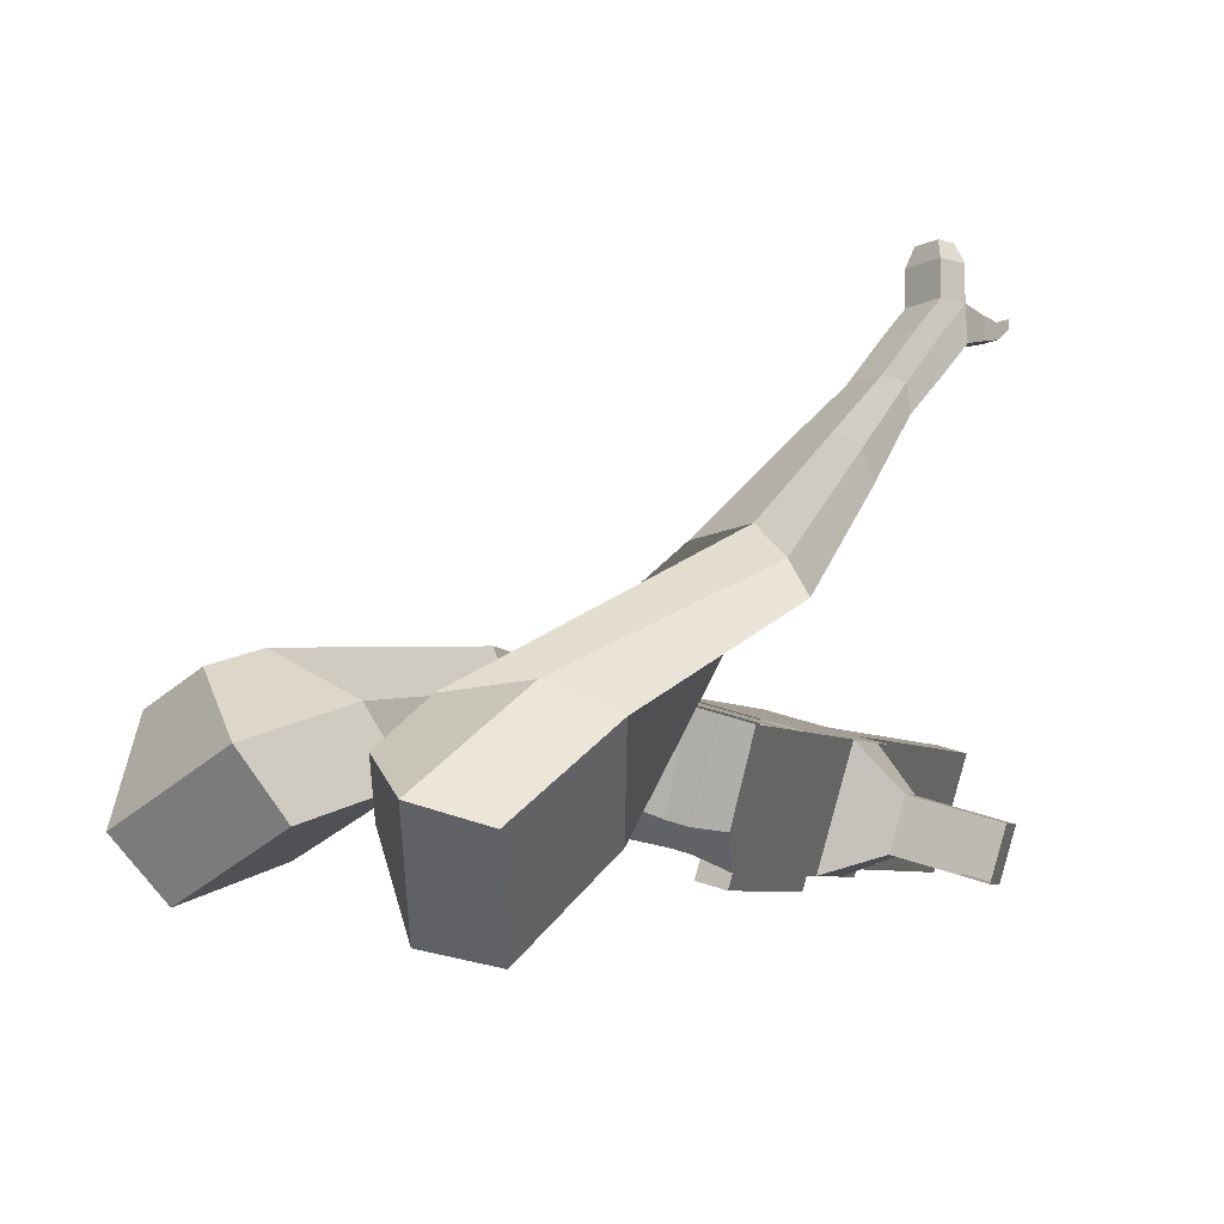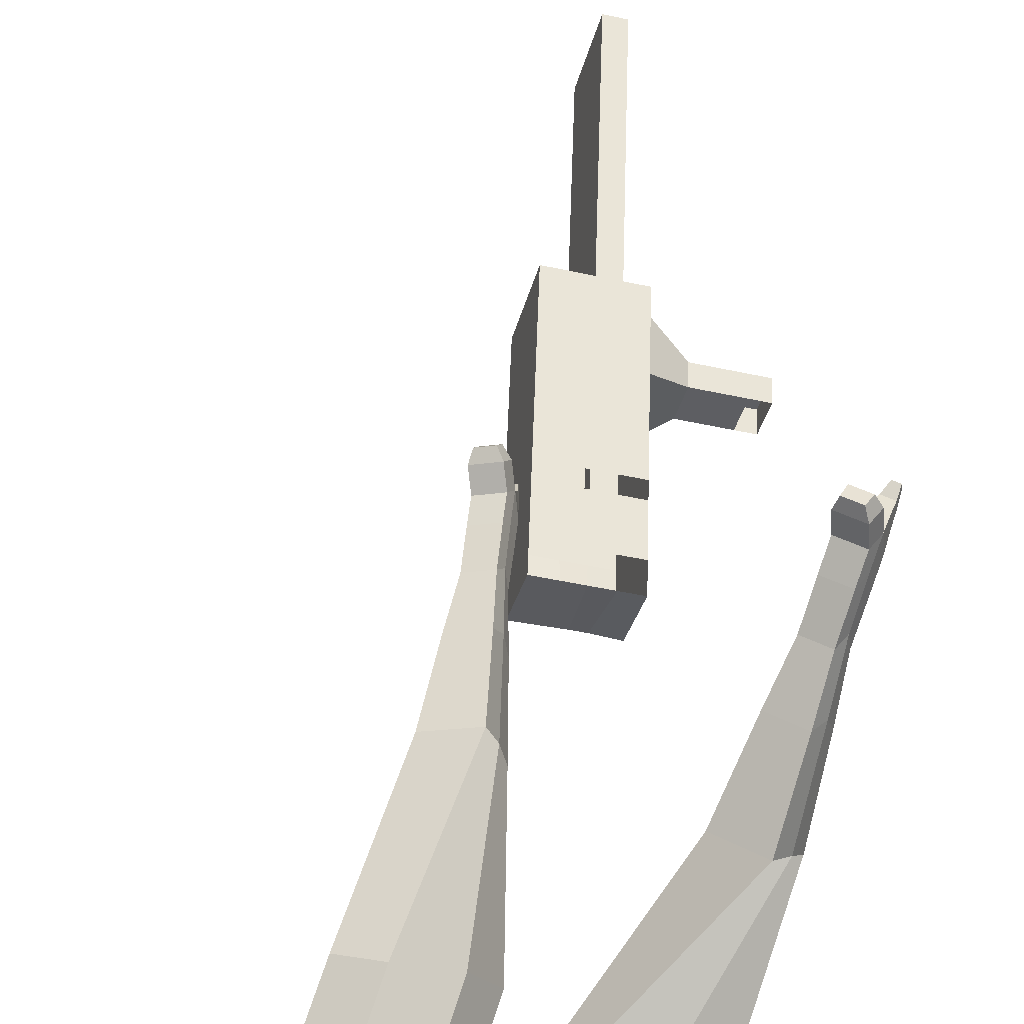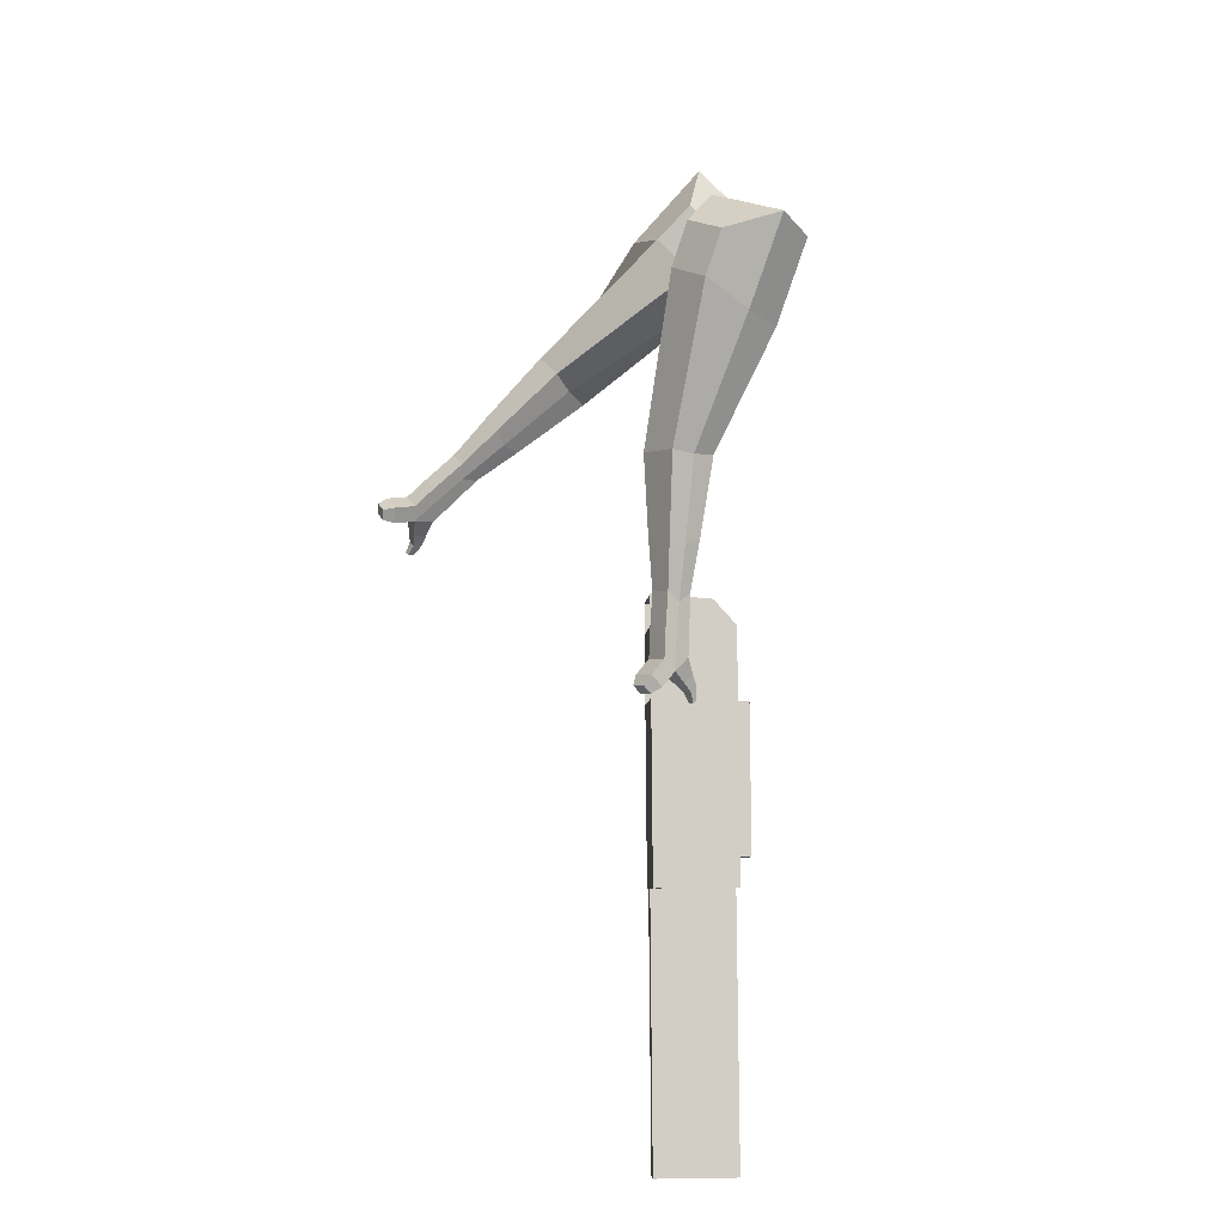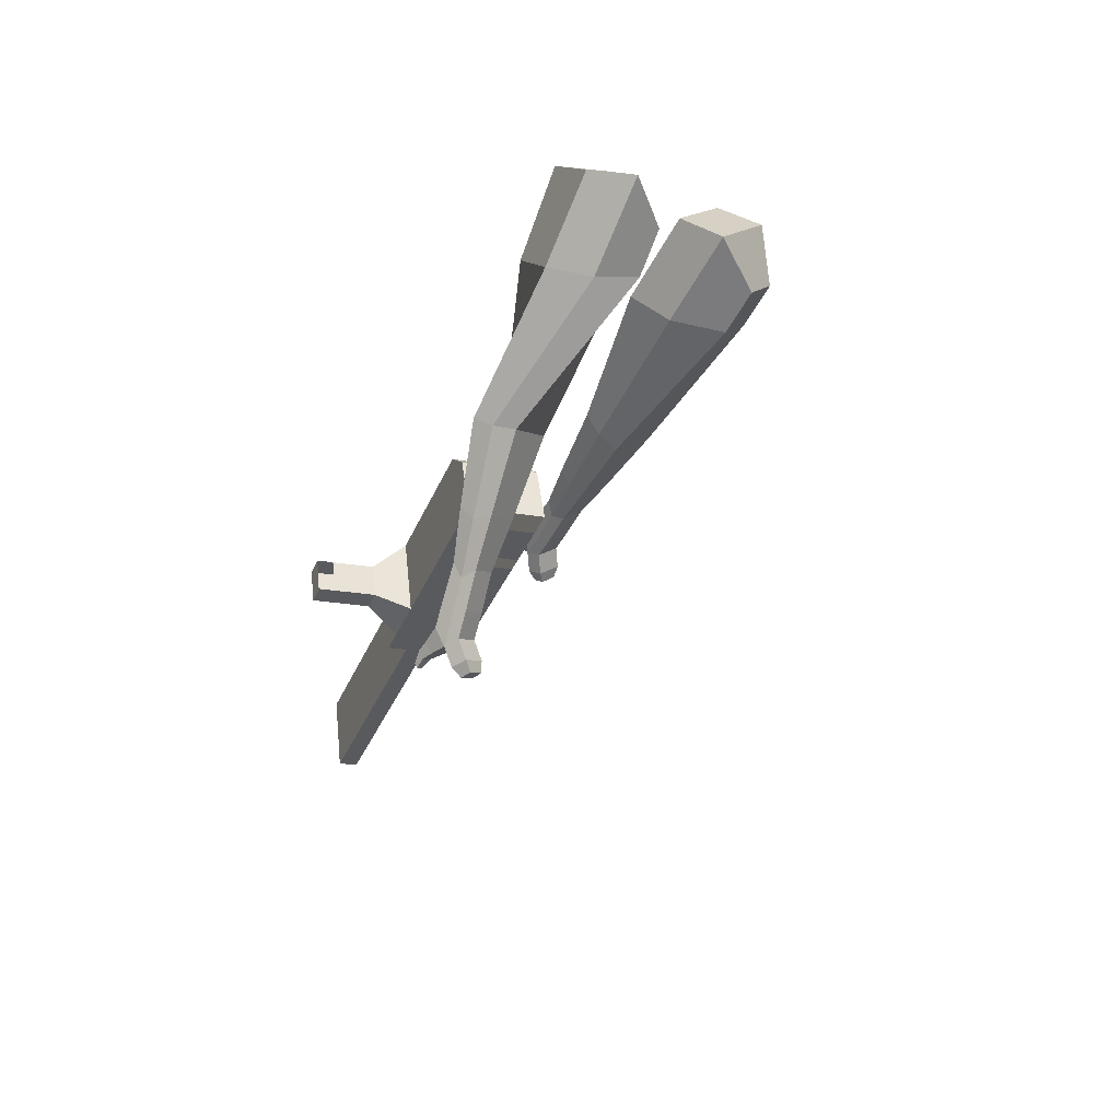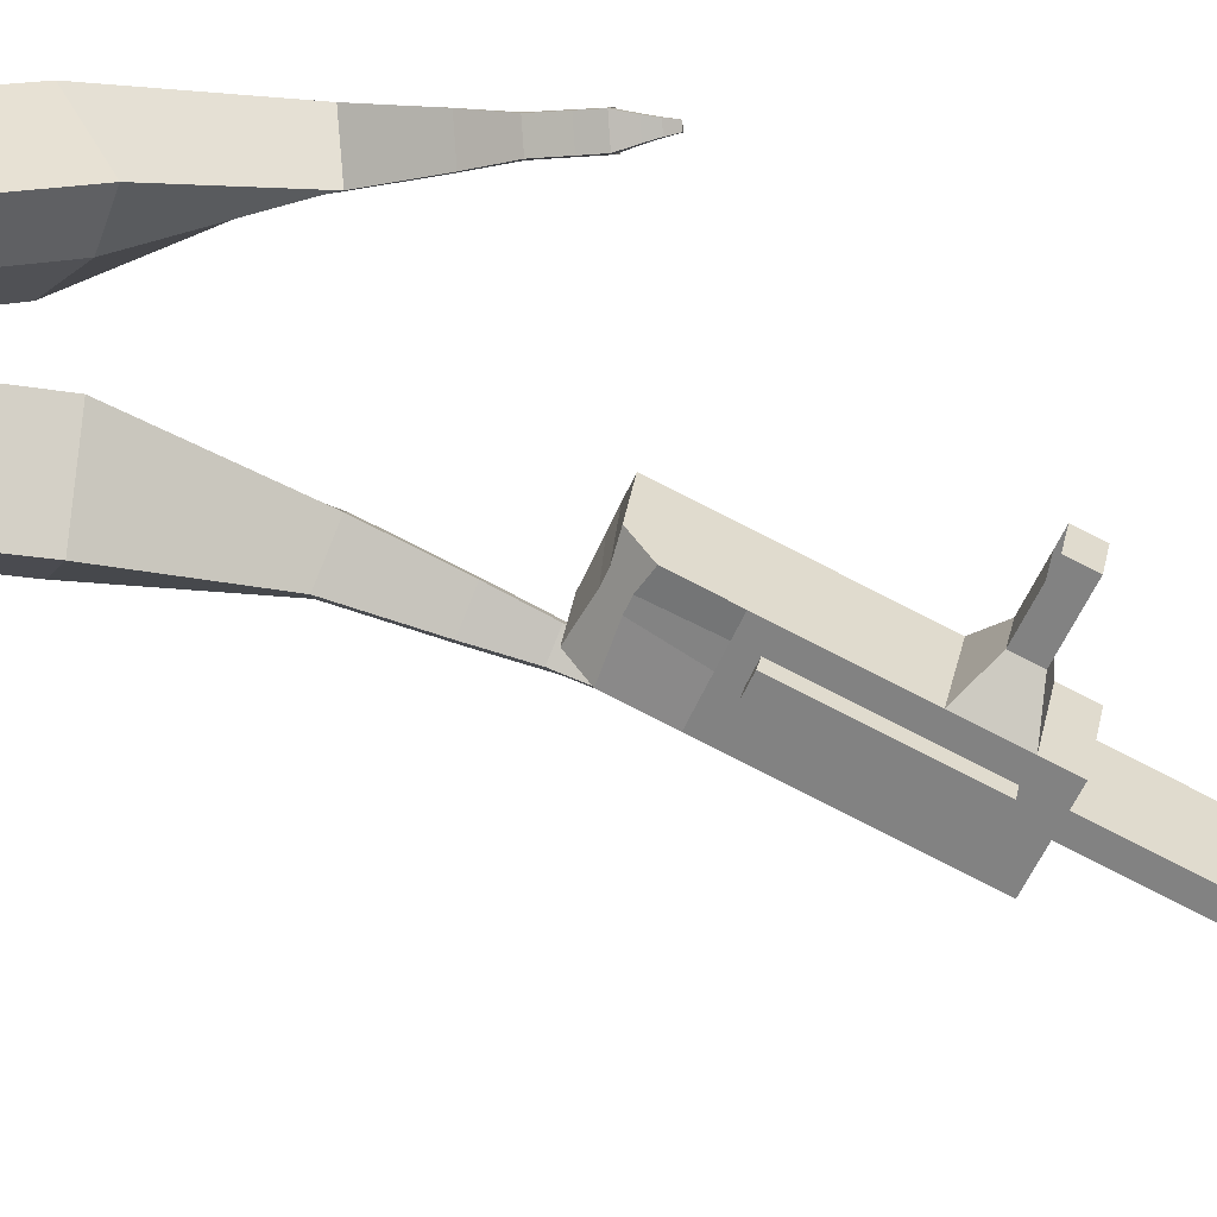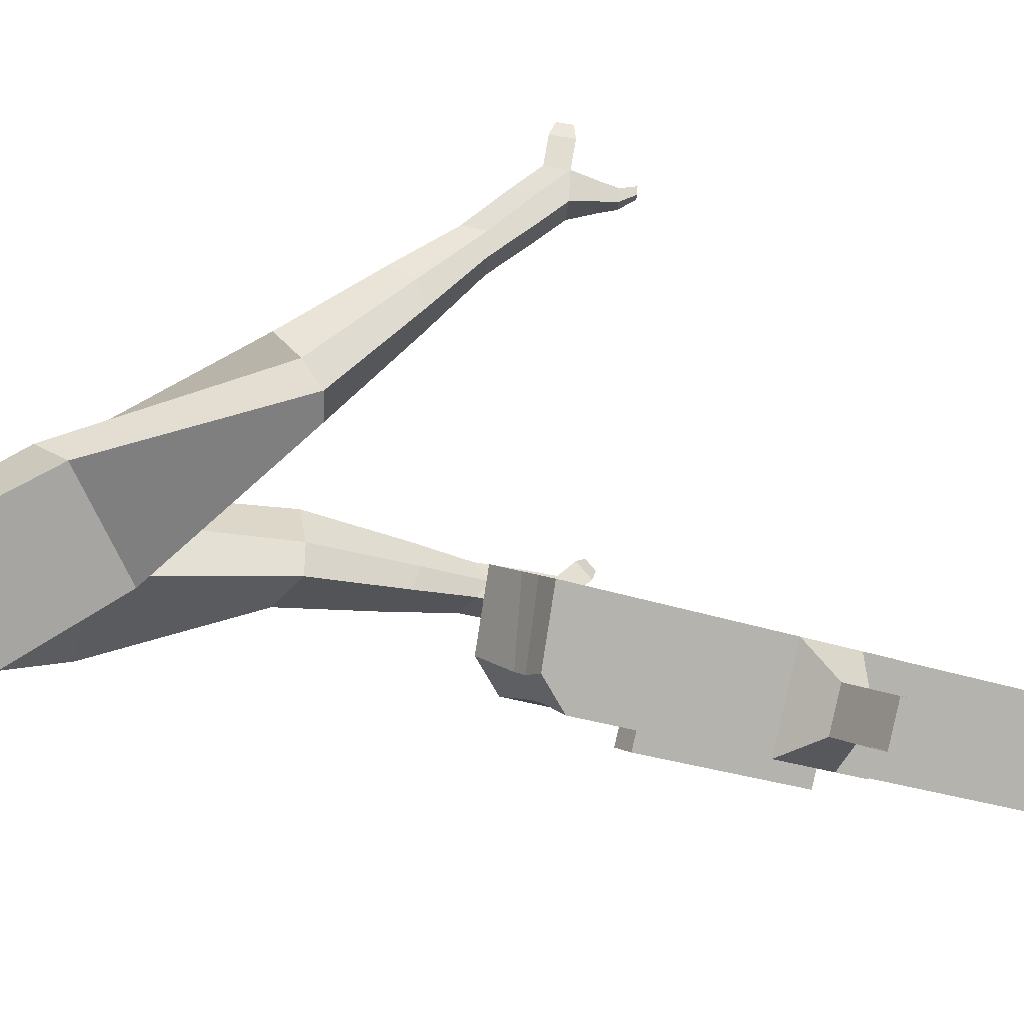
<metadata>
{"format":"obj","ext":"obj","renderer":"f3d","projection":"perspective","resolution":1024,"background":"white","views":[{"elev":2.7,"azim":-0.5,"up":"+Y"},{"elev":58.4,"azim":-17.6,"up":"+Y"},{"elev":-27.5,"azim":-107.9,"up":"+Z"},{"elev":55.4,"azim":158.6,"up":"+Z"},{"elev":-72.7,"azim":44.6,"up":"+Y"},{"elev":-9.5,"azim":36.9,"up":"+Y"}]}
</metadata>
<code>
o Cube.046_Cube.010
v 216.9 459 -1131
v 158.9 246.4 -1125
v 290.3 433.3 -1337
v 232.4 220.7 -1331
v 17.27 511.2 -1208
v -40.65 298.6 -1203
v 90.7 485.6 -1415
v 32.78 273 -1409
v 115.8 494.2 -846.9
v 57.84 281.6 -841.1
v -141.7 333.9 -918.7
v -83.82 546.5 -924.5
v 70.01 510.2 -718.4
v 12.09 297.6 -712.6
v -187.5 349.9 -790.2
v -129.6 562.5 -796
v 42.98 519.6 -642.5
v 5.517 363.4 -650.9
v -194.1 415.6 -728.5
v -156.6 571.9 -720
v 131.5 488.7 -891.2
v 73.61 276.1 -885.4
v -68.05 541 -968.8
v -126 328.4 -963
v 264.4 442.4 -1264
v 206.4 229.8 -1258
v 64.77 494.6 -1342
v 6.855 282.1 -1336
v 190.5 459.5 -1376
v 132.6 246.9 -1370
v 117.1 485.1 -1170
v 59.14 272.5 -1164
v 15.97 520.4 -885.7
v -41.95 307.8 -879.9
v -29.78 536.3 -757.2
v -80.65 332.3 -738.2
v -56.81 545.8 -681.3
v -85.08 376.7 -696.6
v -26.18 302.3 -924.2
v 31.74 514.9 -930
v 106.6 255.9 -1297
v 164.6 468.5 -1303
v 240.4 446.4 -1356
v 109 259.4 -1144
v 7.944 294.7 -860.5
v -47 323.5 -725.1
v -51.43 367.9 -683.5
v 81.64 501.8 -910.6
v 214.5 455.4 -1284
v 182.5 233.8 -1351
v 167 472 -1150
v 65.86 507.3 -866.3
v 20.11 523.3 -737.8
v -6.916 532.7 -661.9
v 23.72 289.2 -904.8
v 156.5 242.9 -1278
v 12.87 249.4 -903.7
v -37.02 262.5 -923.1
v 145.7 203.1 -1277
v 95.8 216.1 -1296
v 48.3 232.7 -1163
v 98.19 219.6 -1143
v 319.1 365.7 -1193
v 298.1 373 -1134
v 272.5 279 -1131
v 293.5 271.7 -1190
v 362.2 354.4 -1176
v 341.2 361.7 -1117
v 315.6 267.7 -1114
v 336.6 260.4 -1173
v 428.2 337.1 -1150
v 407.2 344.4 -1091
v 381.6 250.4 -1089
v 402.6 243.1 -1148
v 470.7 326 -1134
v 449.7 333.3 -1075
v 424.1 239.3 -1072
v 445.1 232 -1131
v 423.7 149.6 -2028
v 373.8 162.7 -2048
v 431.7 375.3 -2053
v 481.6 362.2 -2034
f 25 26 4 3
f 29 30 8 7
f 27 28 6 5
f 22 21 9 10
f 42 27 5 31
f 56 26 2 44
f 10 9 13 14
f 55 22 10 45
f 23 24 11 12
f 46 14 18 47
f 45 10 14 46
f 12 11 15 16
f 33 12 16 35
f 54 47 18 17
f 16 15 19 20
f 14 13 17 18
f 5 6 24 23
f 44 2 22 55
f 31 5 23 40
f 2 1 21 22
f 50 4 26 56
f 29 7 27 42
f 7 8 28 27
f 26 25 63 66
f 43 29 42 49
f 8 30 41 28
f 51 31 40 48
f 6 32 39 24
f 20 19 38 37
f 52 33 35 53
f 11 34 36 15
f 15 36 38 19
f 24 39 34 11
f 28 41 32 6
f 49 42 31 51
f 30 29 81 80
f 3 4 50 43
f 25 49 51 1
f 9 52 53 13
f 1 51 48 21
f 3 43 49 25
f 30 50 56 41
f 32 41 60 61
f 37 38 47 54
f 34 45 46 36
f 36 46 47 38
f 39 55 45 34
f 55 39 58 57
f 61 62 57 58
f 60 59 62 61
f 39 32 61 58
f 44 55 57 62
f 41 56 59 60
f 56 44 62 59
f 66 63 67 70
f 1 2 65 64
f 2 26 66 65
f 25 1 64 63
f 69 70 74 73
f 64 65 69 68
f 65 66 70 69
f 63 64 68 67
f 73 74 78 77
f 67 68 72 71
f 70 67 71 74
f 68 69 73 72
f 76 77 78 75
f 71 72 76 75
f 74 71 75 78
f 82 79 80 81
f 50 30 80 79
f 43 50 79 82
f 29 43 82 81
o Cube.048_Cube.024
v -563.1 456.7 181.8
v -724.9 340.4 45.04
v -423.8 491.5 -12.57
v -586.2 377.9 -147.1
v -681.8 645.8 57.38
v -764.8 586.1 -12.74
v -610.4 663.6 -42.28
v -692.8 604.8 -112
v -408.8 486.3 -438.4
v -297.1 524.4 -392.4
v -328.5 644.7 -415.8
v -440.2 606.7 -461.8
v -311.9 491.6 -632
v -229.8 519.5 -598.2
v -252.9 608 -615.4
v -335 580.1 -649.2
v -250 497.4 -752.8
v -190 517.9 -728.1
v -206.8 582.5 -740.7
v -266.8 562.1 -765.3
v -485.9 597 -15.45
v -657.3 476.9 -158.2
v -633.9 560 190.9
v -805.7 436.5 45.7
v -307.1 585.3 -407.8
v -425.7 544.9 -456.6
v -231.3 563.3 -623
v -318.4 533.6 -658.8
v -185.7 548.8 -758.4
v -249.4 527.1 -784.6
v -211.4 487.2 -838
v -151.4 507.6 -813.3
v -144.6 543.4 -853.7
v -208.3 521.7 -879.9
v -226.1 555.9 -859.1
v -166.1 576.3 -834.4
v -184 481.1 -899.6
v -124 501.5 -874.9
v -117.2 537.3 -915.2
v -180.9 515.6 -941.4
v -198.7 549.8 -920.6
v -138.7 570.2 -895.9
v -150.5 457.7 -928.2
v -111.9 470.9 -912.3
v -107.5 493.9 -938.3
v -148.5 479.9 -955.2
v -173 547.2 -986.7
v -190.9 581.4 -965.8
v -130.9 601.9 -941.1
v -109.4 568.9 -960.4
v -128.6 440.7 -947.7
v -102.6 449.5 -937
v -99.62 465 -954.5
v -127.3 455.6 -965.8
v -108.7 433.4 -974.9
v -92.4 438.9 -968.2
v -90.55 448.6 -979.1
v -107.8 442.7 -986.2
v -161.4 573.5 -1003
v -173.3 596.2 -989.4
v -133.4 609.8 -973
v -119.1 587.9 -985.8
v -302.4 482.4 467.2
v -296.1 298.4 310.7
v -153.4 601.7 316.6
v -154.9 428.2 163.7
v -462.5 556.8 282.3
v -459.2 462.4 202.1
v -386.8 622.6 209.8
v -386.8 529 126.7
v 2.296 703.8 -85.17
v 82.12 729.3 9.338
v 8.604 825.1 45.19
v -70.66 800.2 -47.8
v 113.3 852.8 -196.4
v 172.6 870.8 -127
v 119 941.7 -99.55
v 59.62 923.7 -168.9
v 182.8 948 -263.9
v 226.2 961.2 -213.2
v 187 1013 -193.1
v 143.6 999.9 -243.8
v -259.8 644 283.4
v -263.4 456.4 114.6
v -420 514 436.8
v -413.3 318.6 270.6
v 51.9 780.7 27.42
v -33.81 754.7 -72.74
v 157.3 918.5 -122.4
v 94.25 899.4 -196.1
v 221.8 1004 -217.8
v 175.8 990.3 -271.6
v 232.9 1003 -321.2
v 276.3 1017 -270.5
v 273.6 1070 -279.3
v 227.6 1056 -333.1
v 195.2 1064 -304.6
v 238.6 1077 -253.9
v 268.2 1044 -361.9
v 311.5 1057 -311.2
v 308.8 1111 -320
v 262.8 1097 -373.8
v 230.4 1105 -345.4
v 273.8 1118 -294.7
v 311.5 1053 -385
v 339.5 1061 -352.4
v 337.7 1096 -358.1
v 308.1 1087 -392.7
v 263.3 1151 -388.3
v 230.9 1159 -359.8
v 274.3 1172 -309.1
v 309.3 1165 -334.4
v 340.7 1058 -401.7
v 359.5 1063 -379.7
v 358.3 1087 -383.5
v 338.4 1081 -406.8
v 365.2 1074 -419.5
v 377 1078 -405.7
v 376.2 1092 -408.1
v 363.7 1089 -422.7
v 265.6 1184 -382.5
v 244.1 1189 -363.6
v 272.9 1198 -329.9
v 296.2 1193 -346.7
f 83 84 86 85
f 90 89 93 94
f 89 90 88 87
f 105 106 84 83
f 103 89 87 105
f 104 86 84 106
f 94 93 97 98
f 103 85 92 107
f 104 90 94 108
f 85 86 91 92
f 110 98 102 112
f 107 92 96 109
f 108 94 98 110
f 92 91 95 96
f 101 111 115 118
f 96 95 99 100
f 98 97 101 102
f 109 96 100 111
f 97 109 111 101
f 100 99 113 114
f 91 108 110 95
f 93 107 109 97
f 95 110 112 99
f 86 104 108 91
f 89 103 107 93
f 90 104 106 88
f 85 103 105 83
f 87 88 106 105
f 117 118 124 123
f 113 116 122 119
f 102 101 118 117
f 111 100 114 115
f 99 112 116 113
f 112 102 117 116
f 124 121 132 131
f 120 119 125 126
f 115 114 120 121
f 118 115 121 124
f 116 117 123 122
f 114 113 119 120
f 128 127 135 136
f 119 122 128 125
f 121 120 126 127
f 122 121 127 128
f 131 132 144 143
f 122 123 130 129
f 123 124 131 130
f 121 122 129 132
f 136 135 139 140
f 127 126 134 135
f 125 128 136 133
f 126 125 133 134
f 138 137 140 139
f 135 134 138 139
f 133 136 140 137
f 134 133 137 138
f 144 141 142 143
f 129 130 142 141
f 132 129 141 144
f 130 131 143 142
f 145 146 148 147
f 152 151 155 156
f 151 152 150 149
f 167 168 146 145
f 165 151 149 167
f 166 148 146 168
f 156 155 159 160
f 165 147 154 169
f 166 152 156 170
f 147 148 153 154
f 172 160 164 174
f 169 154 158 171
f 170 156 160 172
f 154 153 157 158
f 163 173 177 180
f 158 157 161 162
f 160 159 163 164
f 171 158 162 173
f 159 171 173 163
f 162 161 175 176
f 153 170 172 157
f 155 169 171 159
f 157 172 174 161
f 148 166 170 153
f 151 165 169 155
f 152 166 168 150
f 147 165 167 145
f 149 150 168 167
f 179 180 186 185
f 175 178 184 181
f 164 163 180 179
f 173 162 176 177
f 161 174 178 175
f 174 164 179 178
f 186 183 194 193
f 182 181 187 188
f 177 176 182 183
f 180 177 183 186
f 178 179 185 184
f 176 175 181 182
f 190 189 197 198
f 181 184 190 187
f 183 182 188 189
f 184 183 189 190
f 193 194 206 205
f 184 185 192 191
f 185 186 193 192
f 183 184 191 194
f 198 197 201 202
f 189 188 196 197
f 187 190 198 195
f 188 187 195 196
f 200 199 202 201
f 197 196 200 201
f 195 198 202 199
f 196 195 199 200
f 206 203 204 205
f 191 192 204 203
f 194 191 203 206
f 192 193 205 204

</code>
